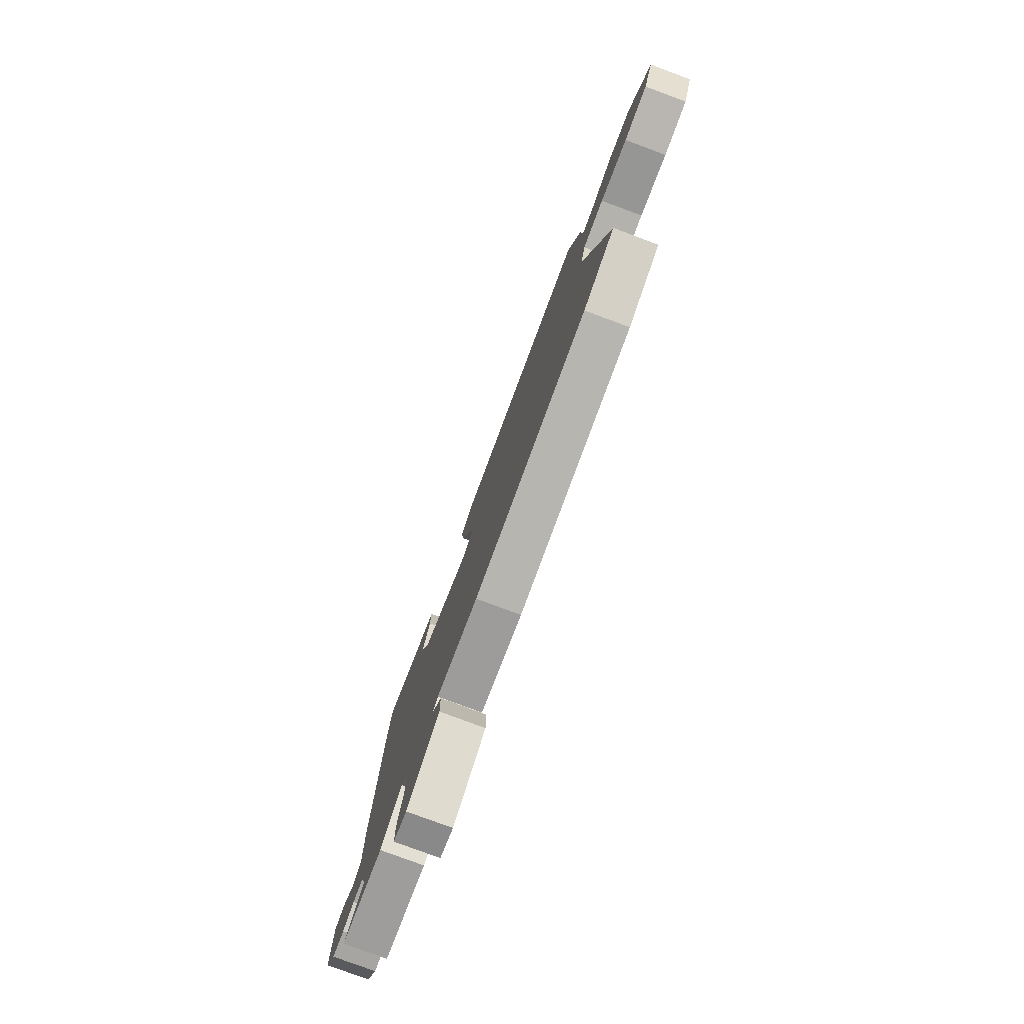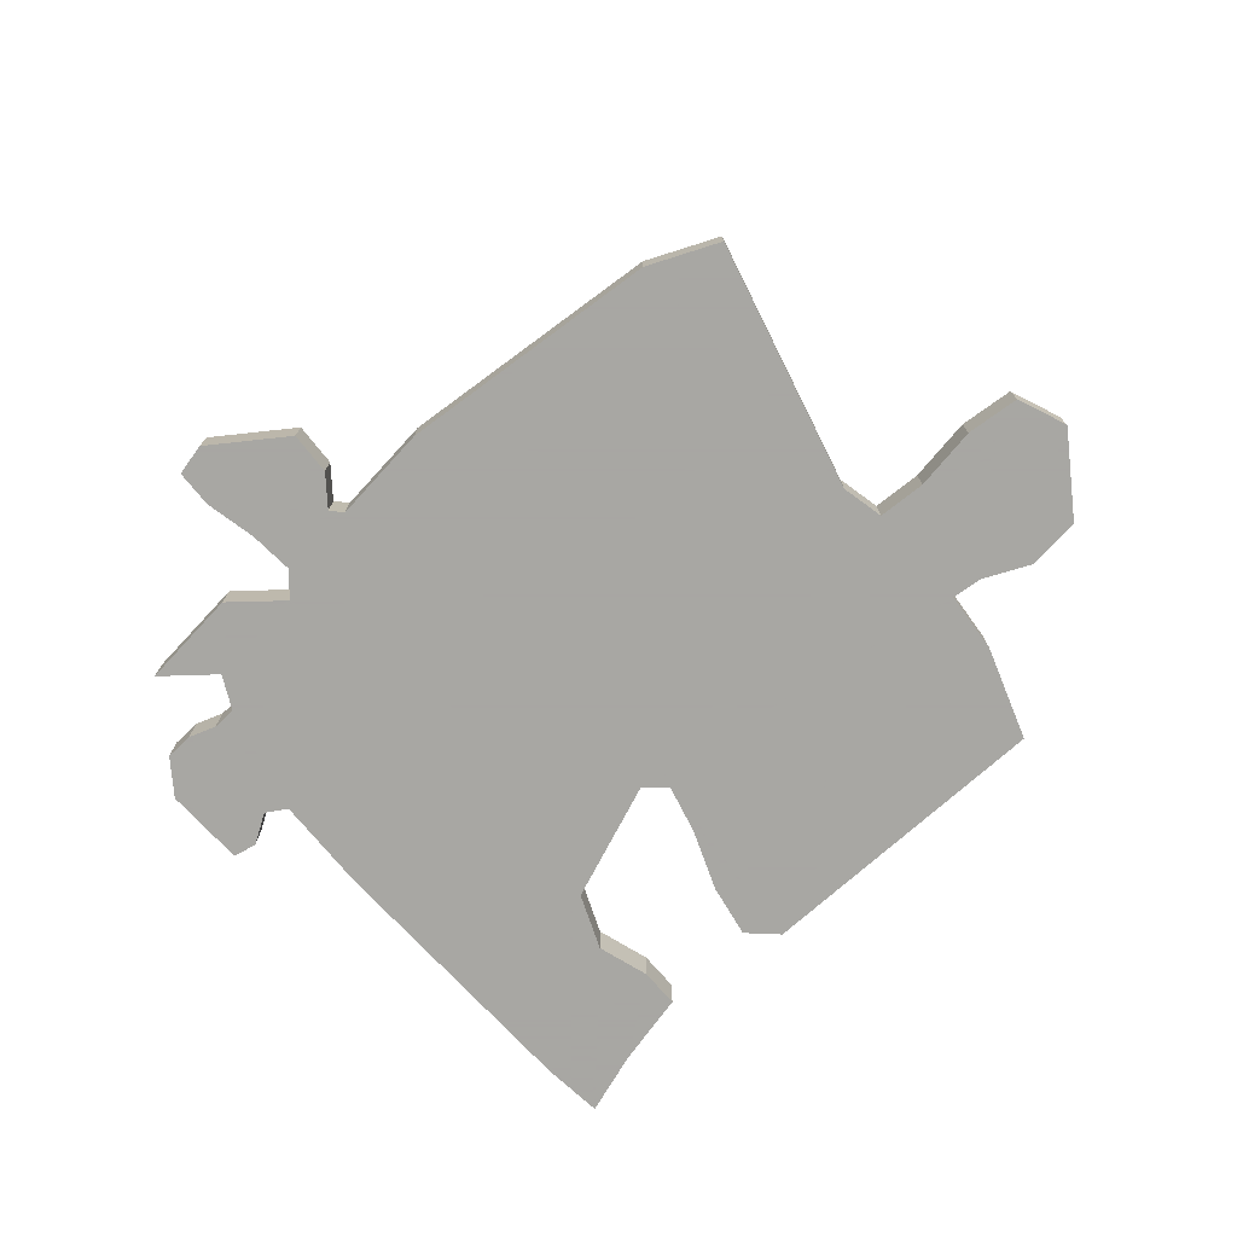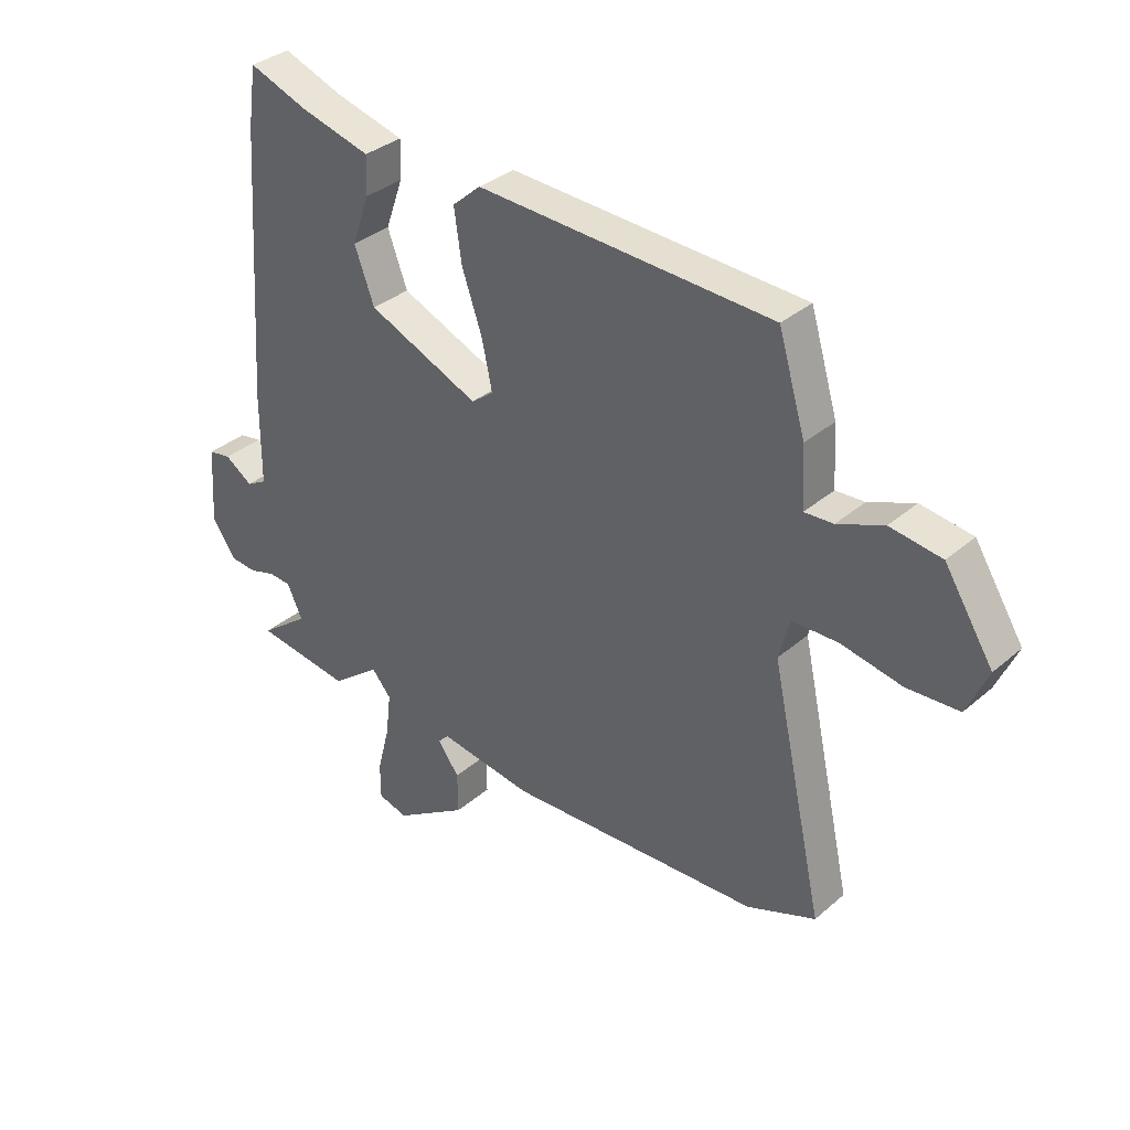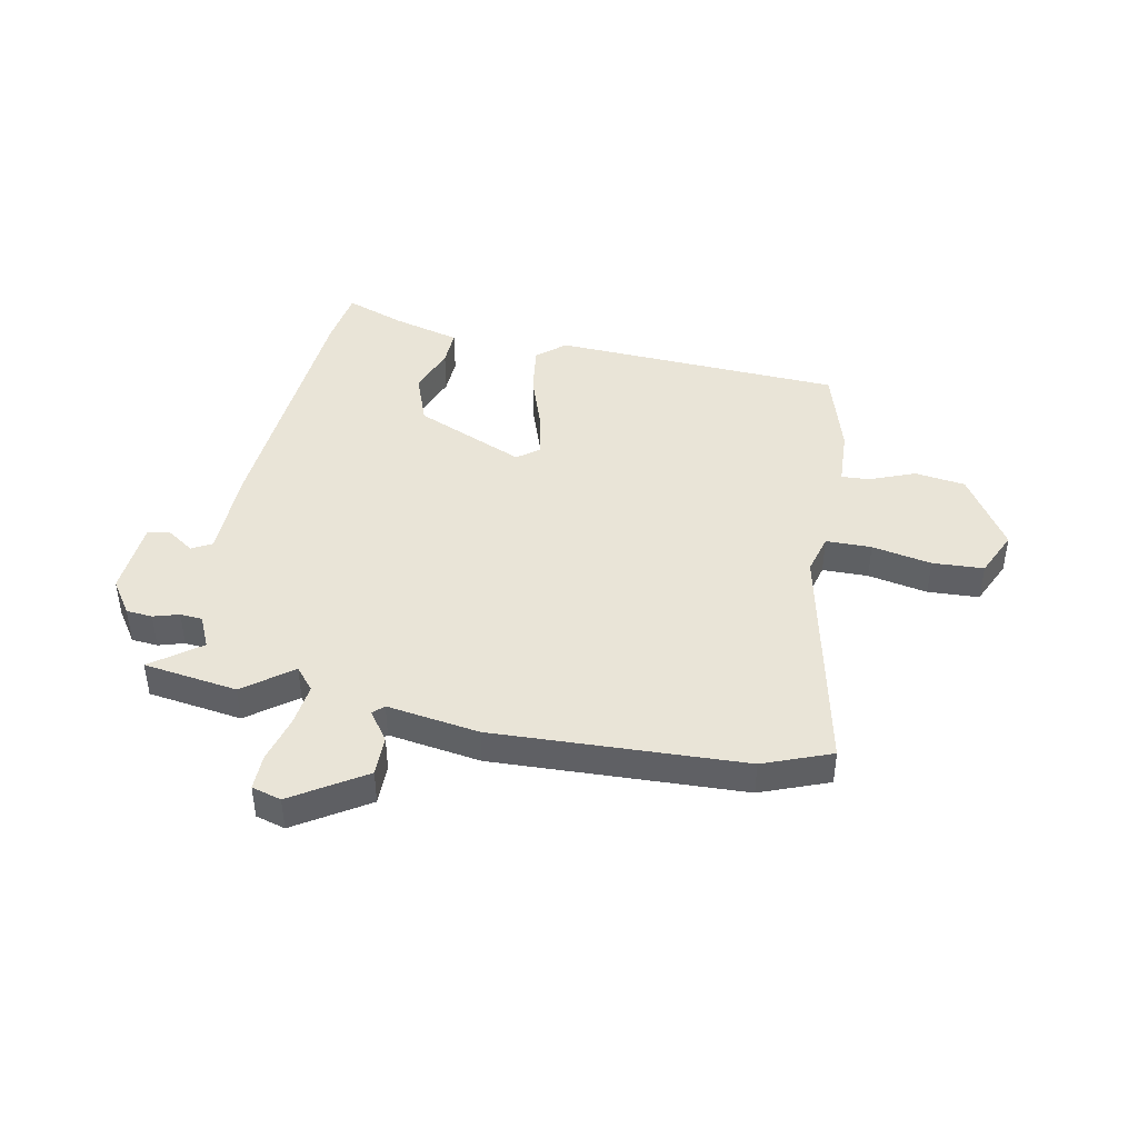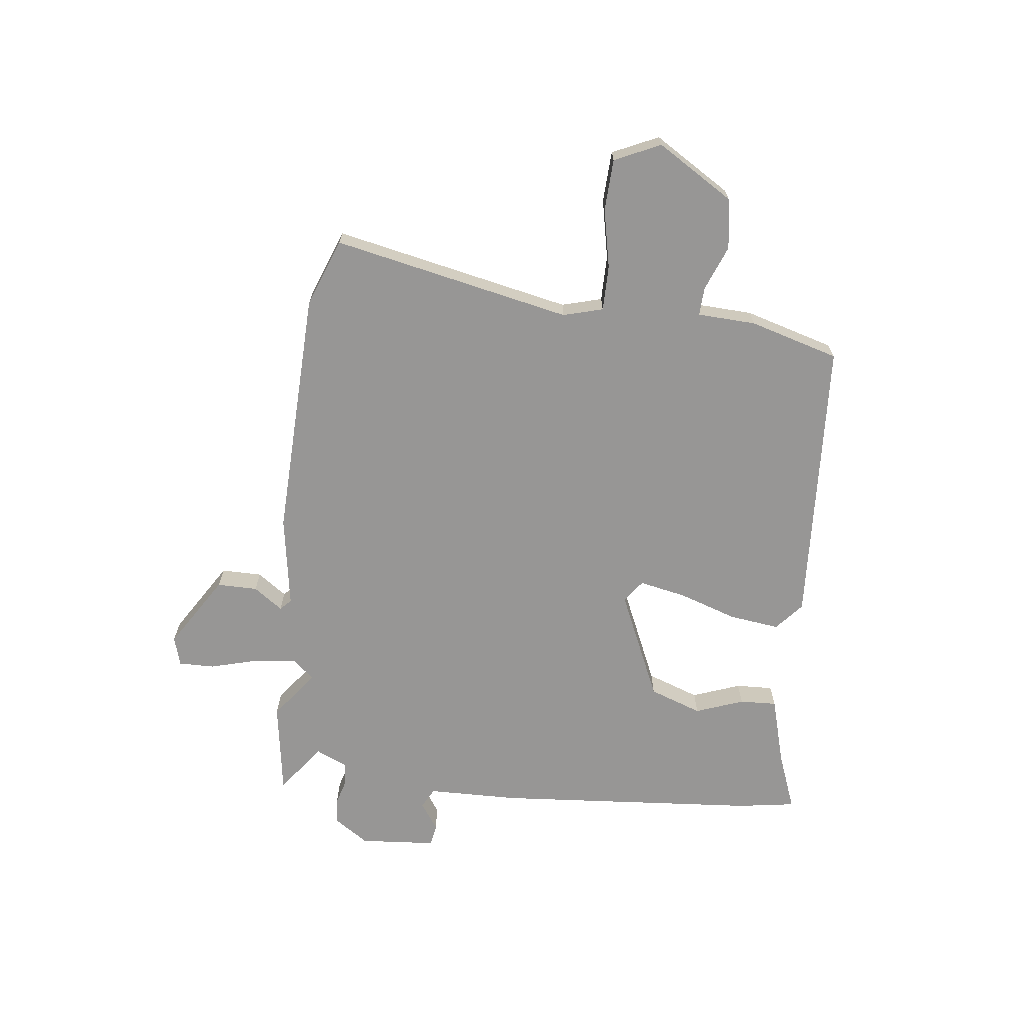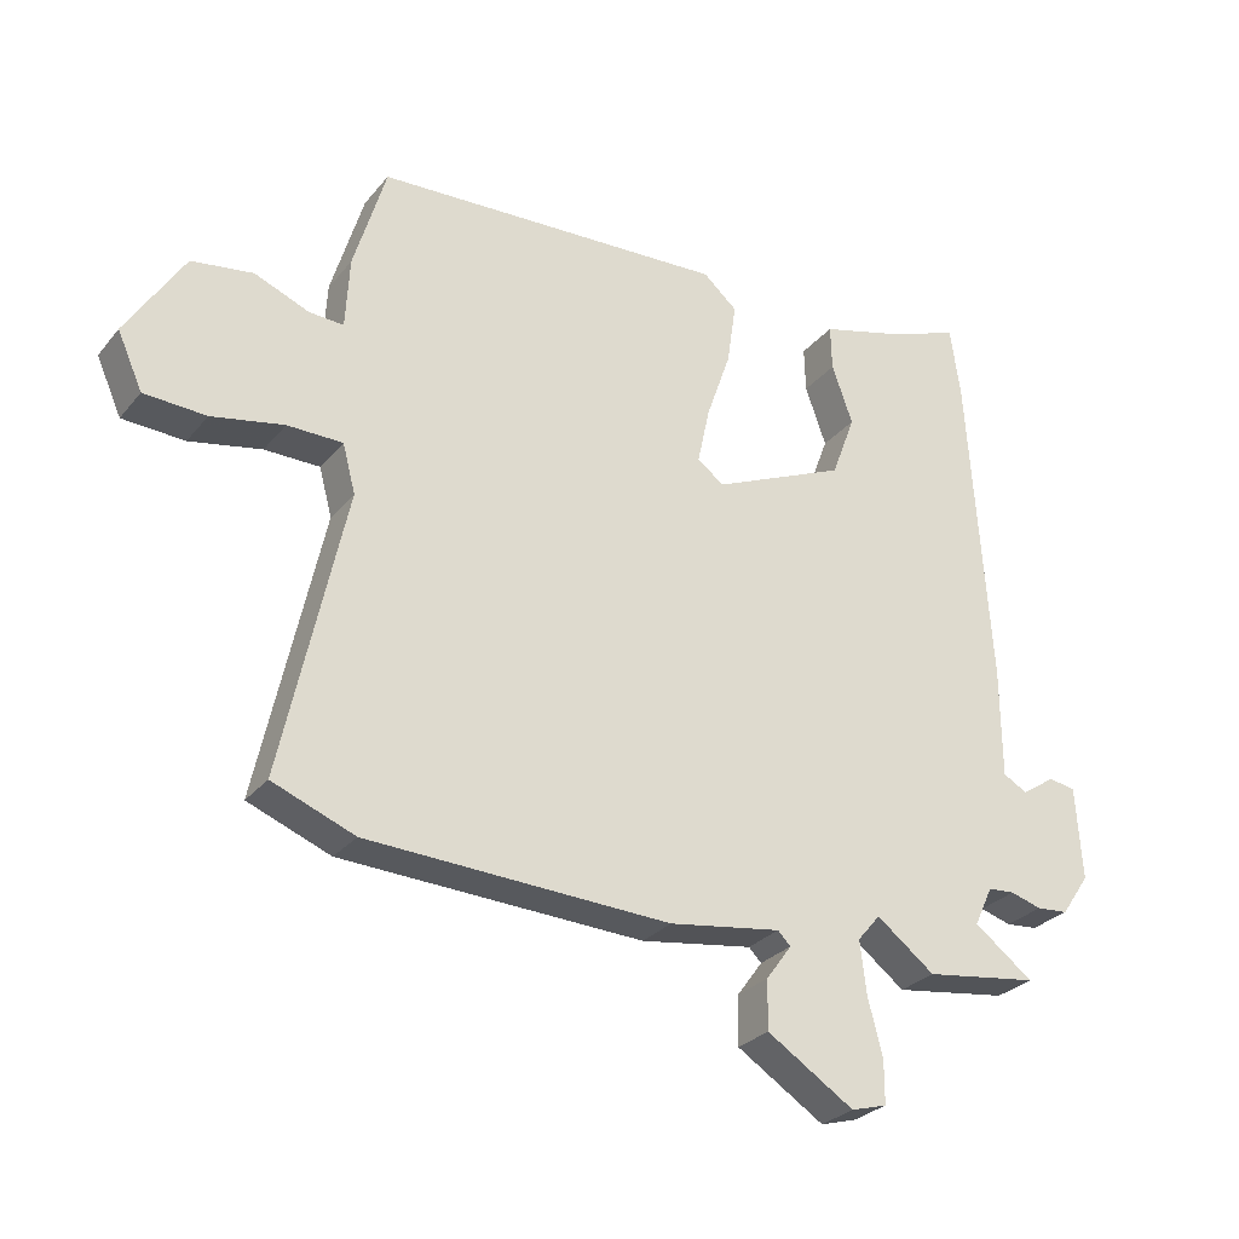
<metadata>
{"format":"obj","ext":"obj","renderer":"f3d","projection":"perspective","resolution":1024,"background":"white","views":[{"elev":-78.7,"azim":-110.4,"up":"+Z"},{"elev":-74.4,"azim":-141.0,"up":"+Y"},{"elev":34.4,"azim":-138.9,"up":"+Z"},{"elev":43.1,"azim":-168.6,"up":"+Y"},{"elev":-68.0,"azim":-96.1,"up":"+Y"},{"elev":-28.1,"azim":-30.9,"up":"+Z"}]}
</metadata>
<code>
v 0.491 0.07 0.561
v 0.506 0.07 0.457
v 0.538 0.07 -0.018
v 0.539 0.07 -0.182
v 0.575 0.07 -0.202
v 0.624 0.07 -0.169
v 0.664 0.07 -0.176
v 0.673 0.07 -0.314
v 0.631 0.07 -0.375
v 0.584 0.07 -0.379
v 0.538 0.07 -0.365
v 0.498 0.07 -0.368
v 0.471 0.07 -0.426
v 0.558 0.07 -0.492
v 0.389 0.07 -0.516
v 0.303 0.07 -0.45
v 0.269 0.07 -0.49
v 0.278 0.07 -0.567
v 0.3 0.07 -0.652
v 0.3 0.07 -0.716
v 0.247 0.07 -0.731
v 0.118 0.07 -0.648
v 0.119 0.07 -0.575
v 0.157 0.07 -0.523
v 0.138 0.07 -0.504
v -0.028 0.07 -0.529
v -0.477 0.07 -0.509
v -0.599 0.07 -0.461
v -0.505 0.07 -0.033
v -0.524 0.07 0.039
v -0.606 0.07 0.04
v -0.713 0.07 0.019
v -0.805 0.07 0.024
v -0.842 0.07 0.107
v -0.756 0.07 0.243
v -0.665 0.07 0.256
v -0.584 0.07 0.223
v -0.533 0.07 0.22
v -0.527 0.07 0.325
v -0.479 0.07 0.485
v 0.042 0.07 0.509
v 0.092 0.07 0.465
v 0.079 0.07 0.374
v 0.043 0.07 0.27
v 0.025 0.07 0.186
v 0.064 0.07 0.156
v 0.261 0.07 0.241
v 0.296 0.07 0.335
v 0.265 0.07 0.422
v 0.263 0.07 0.489
v 0.386 0.07 0.522
v 0.491 0 0.561
v 0.506 0 0.457
v 0.538 0 -0.018
v 0.539 0 -0.182
v 0.575 0 -0.202
v 0.624 0 -0.169
v 0.664 0 -0.176
v 0.673 0 -0.314
v 0.631 0 -0.375
v 0.584 0 -0.379
v 0.538 0 -0.365
v 0.498 0 -0.368
v 0.471 0 -0.426
v 0.558 0 -0.492
v 0.389 0 -0.516
v 0.303 0 -0.45
v 0.269 0 -0.49
v 0.278 0 -0.567
v 0.3 0 -0.652
v 0.3 0 -0.716
v 0.247 0 -0.731
v 0.118 0 -0.648
v 0.119 0 -0.575
v 0.157 0 -0.523
v 0.138 0 -0.504
v -0.028 0 -0.529
v -0.477 0 -0.509
v -0.599 0 -0.461
v -0.505 0 -0.033
v -0.524 0 0.039
v -0.606 0 0.04
v -0.713 0 0.019
v -0.805 0 0.024
v -0.842 0 0.107
v -0.756 0 0.243
v -0.665 0 0.256
v -0.584 0 0.223
v -0.533 0 0.22
v -0.527 0 0.325
v -0.479 0 0.485
v 0.042 0 0.509
v 0.092 0 0.465
v 0.079 0 0.374
v 0.043 0 0.27
v 0.025 0 0.186
v 0.064 0 0.156
v 0.261 0 0.241
v 0.296 0 0.335
v 0.265 0 0.422
v 0.263 0 0.489
v 0.386 0 0.522
f 48 49 50 51
f 47 48 51 1
f 41 42 43 44
f 41 44 45
f 38 39 40 41
f 38 41 45
f 37 38 45 46
f 35 36 37
f 34 35 37
f 31 32 33 34
f 30 31 34 37
f 26 27 28 29
f 25 26 29 30
f 21 22 23 24
f 19 20 21 24
f 18 19 24 25
f 17 18 25 30
f 13 14 15 16
f 12 13 16
f 8 9 10 11
f 8 11 12
f 5 6 7 8
f 4 5 8 12
f 3 4 12 16
f 47 1 2 3
f 46 47 3 16
f 30 37 46
f 16 17 30 46
f 102 101 100 99
f 52 102 99 98
f 95 94 93 92
f 96 95 92
f 92 91 90 89
f 96 92 89
f 97 96 89 88
f 88 87 86
f 88 86 85
f 85 84 83 82
f 88 85 82 81
f 80 79 78 77
f 81 80 77 76
f 75 74 73 72
f 75 72 71 70
f 76 75 70 69
f 81 76 69 68
f 67 66 65 64
f 67 64 63
f 62 61 60 59
f 63 62 59
f 59 58 57 56
f 63 59 56 55
f 67 63 55 54
f 54 53 52 98
f 67 54 98 97
f 97 88 81
f 97 81 68 67
f 1 52 53 2
f 2 53 54 3
f 3 54 55 4
f 4 55 56 5
f 5 56 57 6
f 6 57 58 7
f 7 58 59 8
f 8 59 60 9
f 9 60 61 10
f 10 61 62 11
f 11 62 63 12
f 12 63 64 13
f 13 64 65 14
f 14 65 66 15
f 15 66 67 16
f 16 67 68 17
f 17 68 69 18
f 18 69 70 19
f 19 70 71 20
f 20 71 72 21
f 21 72 73 22
f 22 73 74 23
f 23 74 75 24
f 24 75 76 25
f 25 76 77 26
f 26 77 78 27
f 27 78 79 28
f 28 79 80 29
f 29 80 81 30
f 30 81 82 31
f 31 82 83 32
f 32 83 84 33
f 33 84 85 34
f 34 85 86 35
f 35 86 87 36
f 36 87 88 37
f 37 88 89 38
f 38 89 90 39
f 39 90 91 40
f 40 91 92 41
f 41 92 93 42
f 42 93 94 43
f 43 94 95 44
f 44 95 96 45
f 45 96 97 46
f 46 97 98 47
f 47 98 99 48
f 48 99 100 49
f 49 100 101 50
f 50 101 102 51
f 51 102 52 1

</code>
